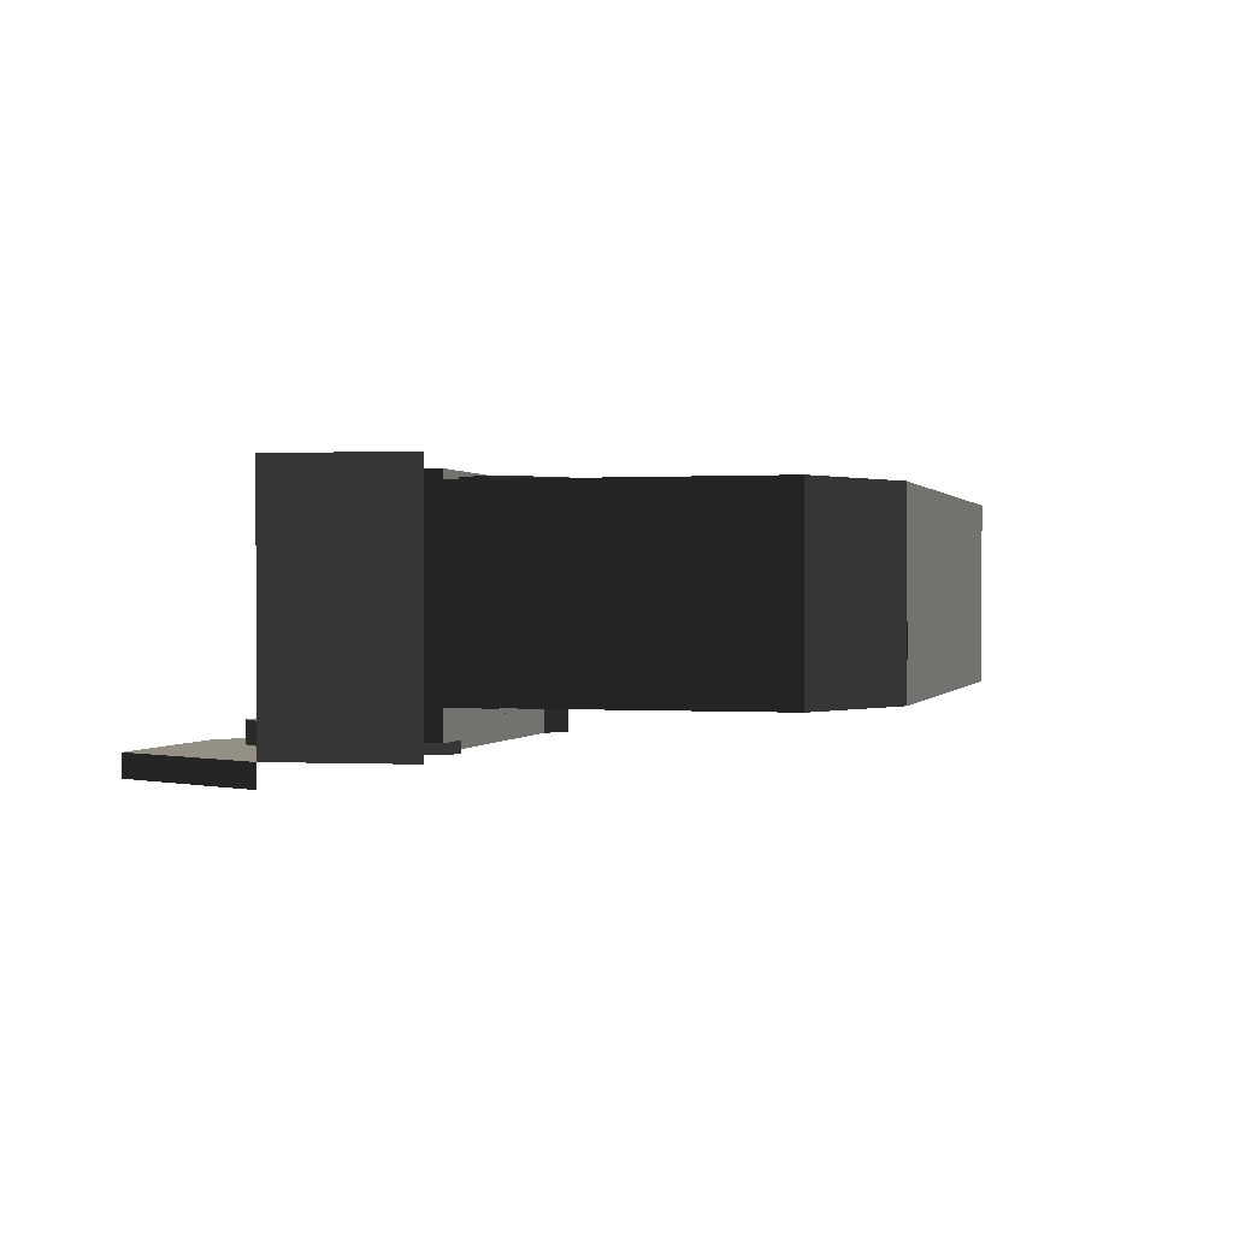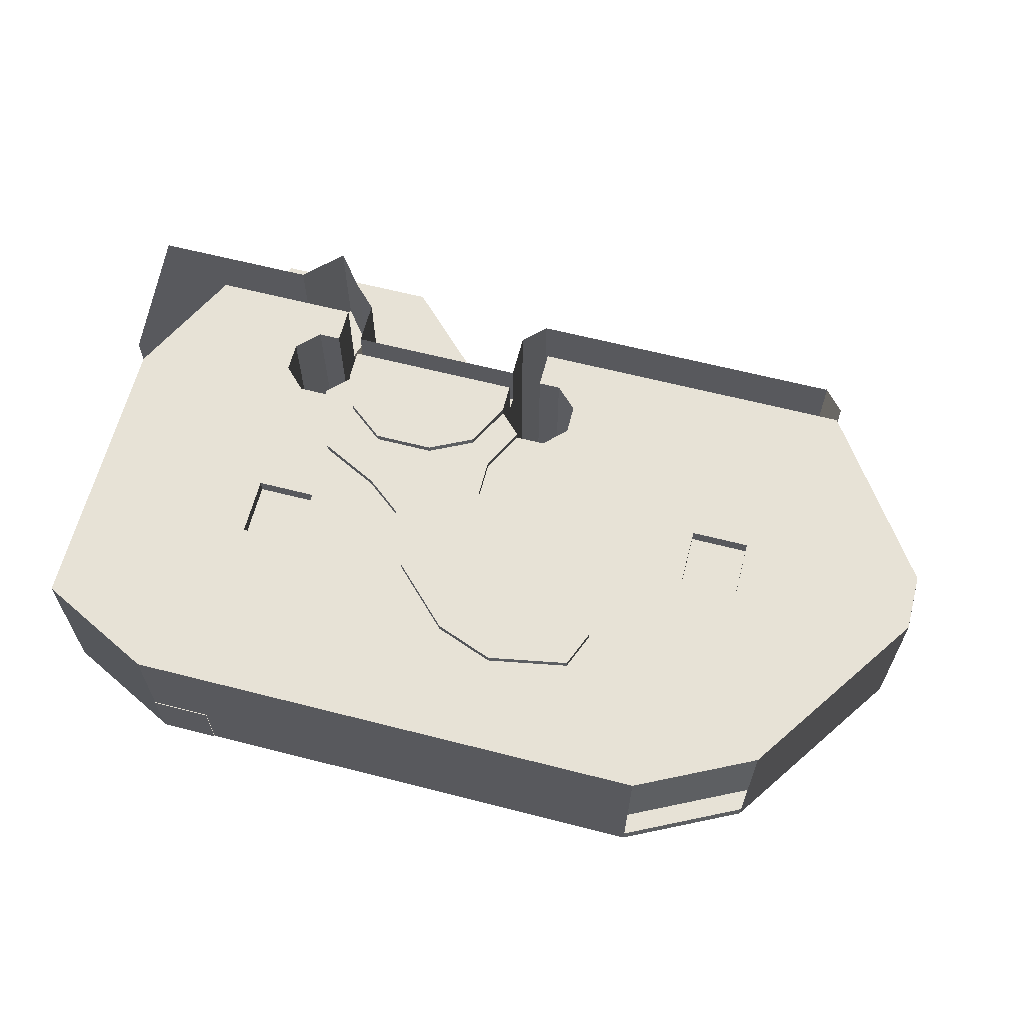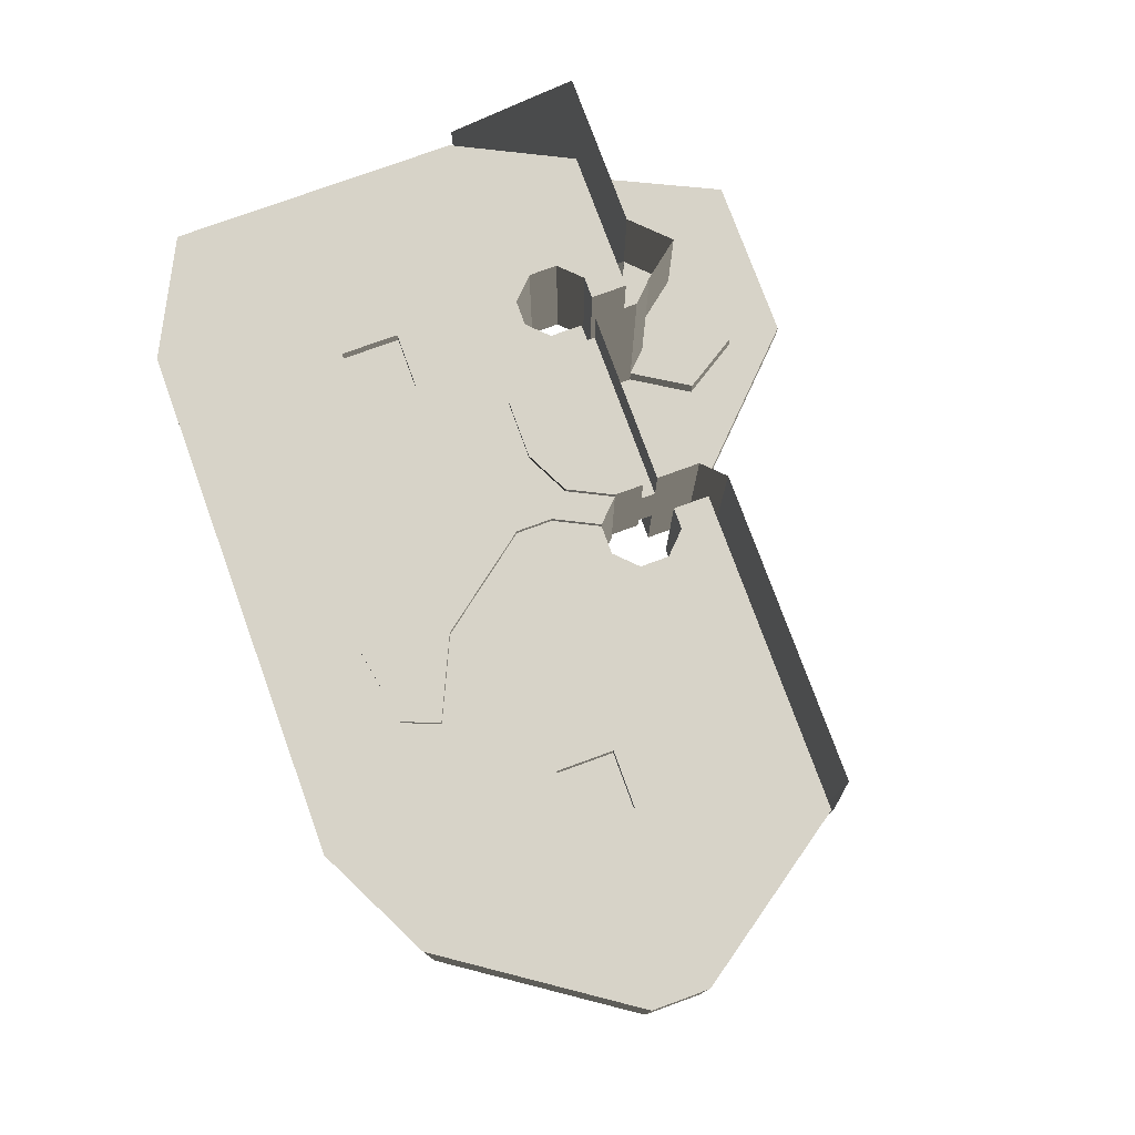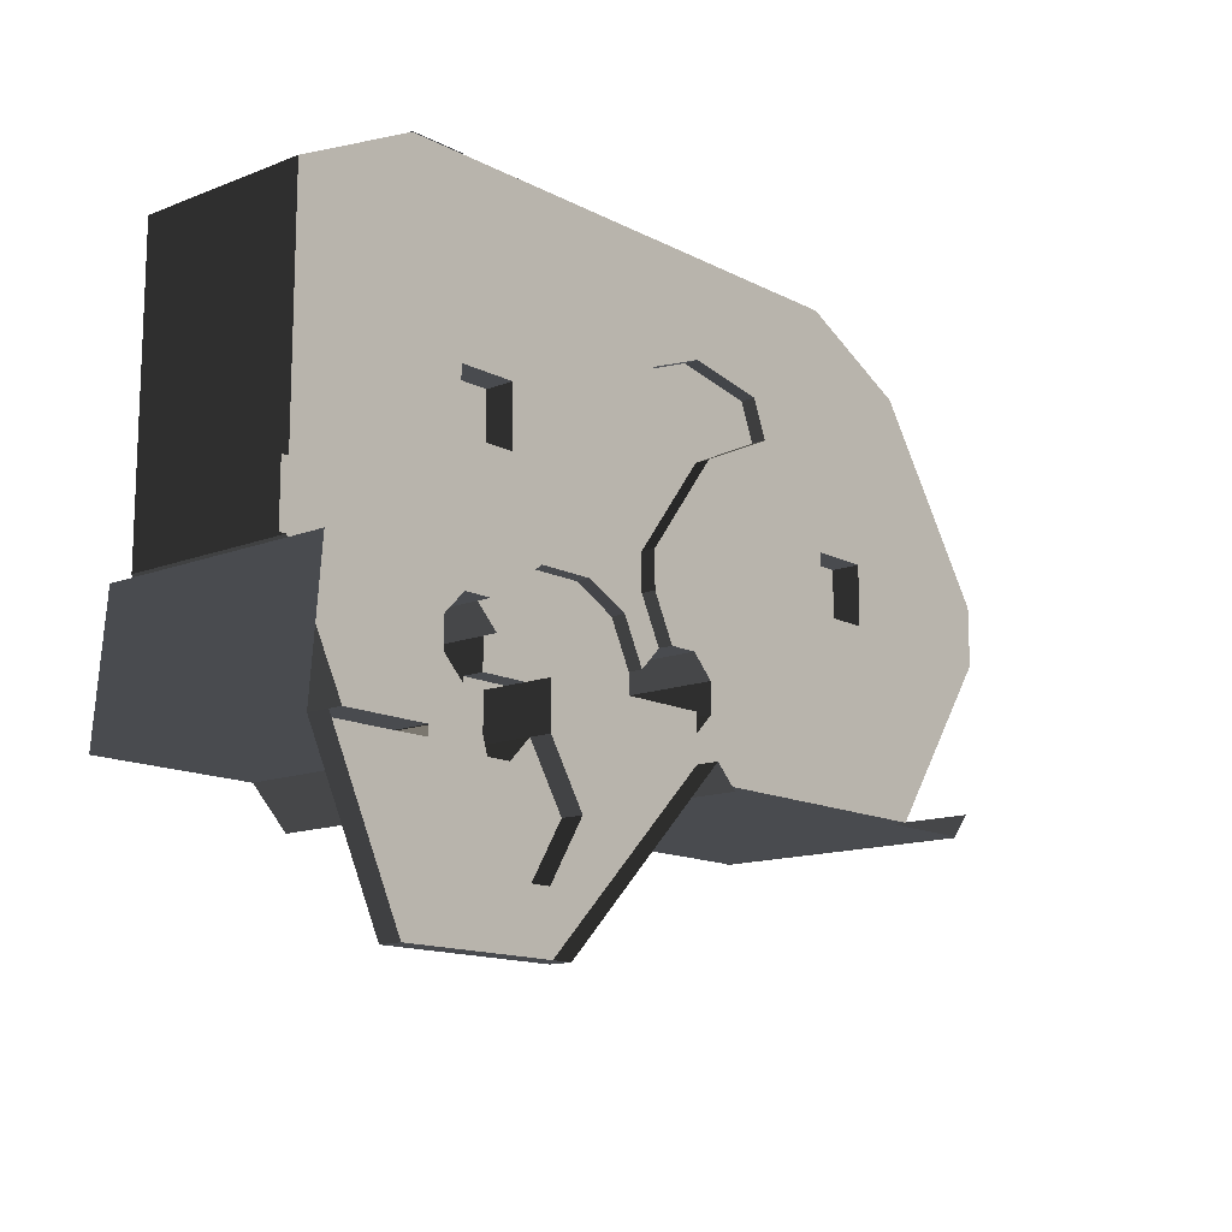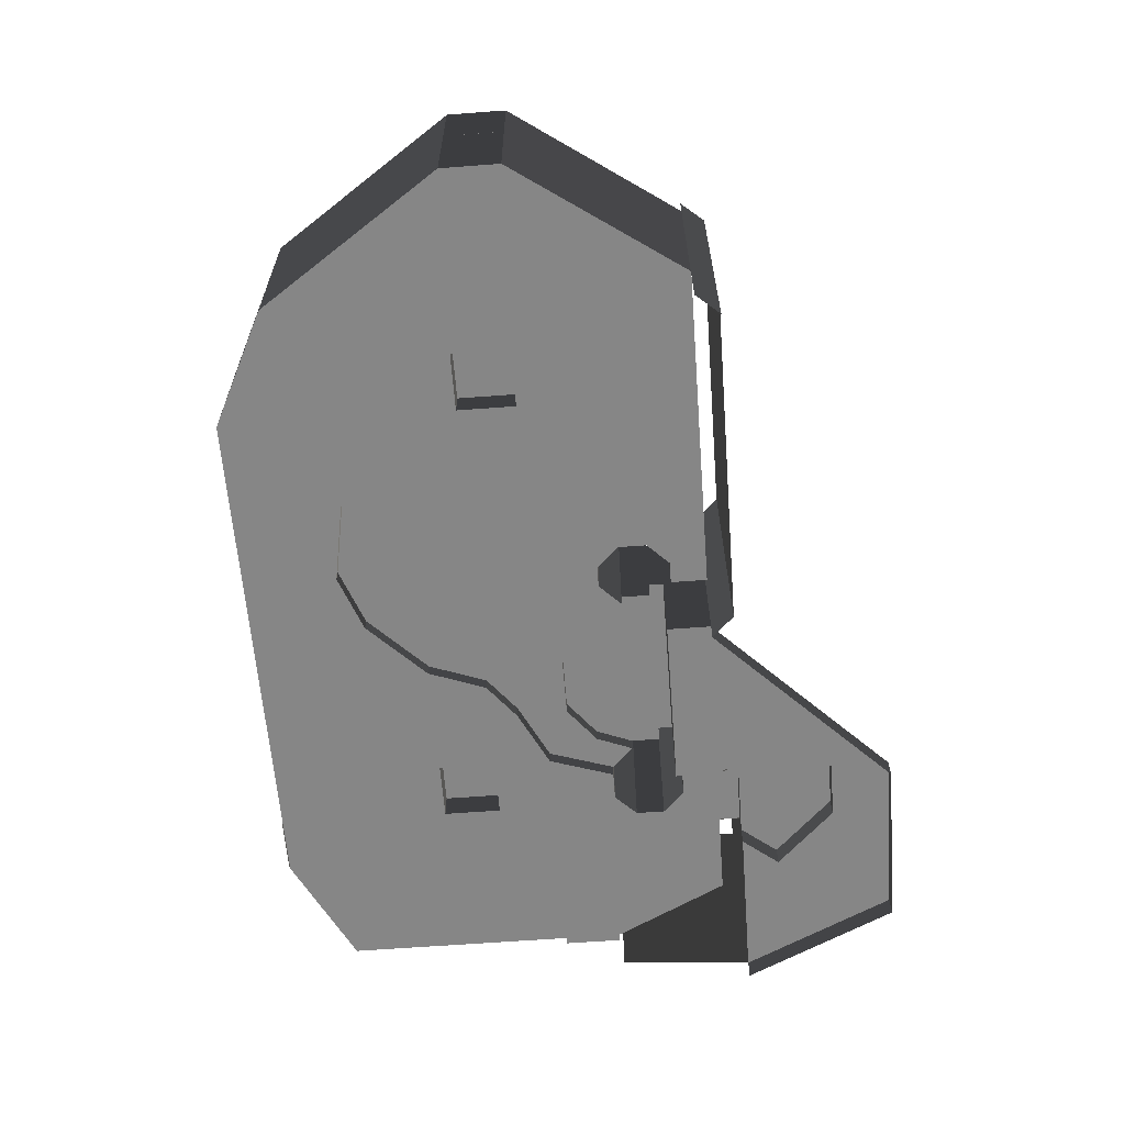
<metadata>
{"format":"obj","ext":"obj","renderer":"f3d","projection":"perspective","resolution":1024,"background":"white","views":[{"elev":0.6,"azim":-74.7,"up":"+Y"},{"elev":63.4,"azim":14.5,"up":"+Y"},{"elev":76.9,"azim":70.0,"up":"+Y"},{"elev":-13.7,"azim":-48.9,"up":"+Z"},{"elev":-62.2,"azim":94.4,"up":"+Y"}]}
</metadata>
<code>
v  12 7.736 0.4471
v  12 5.405 0.4471
v  12 5.405 2.312
v  12 7.736 2.312
o puertasecreta
g puertasecreta
f 1 2 3 4
v  -12.48 4.24 10.03
v  -12.48 2.142 10.03
v  -10.61 2.142 10.03
v  -10.61 4.24 10.03
o puertasalida
g puertasalida
f 5 6 7 8
v  -9.675 4.706 -4.955
v  -9.675 2.142 -4.955
v  -9.459 2.142 -5.604
v  -9.459 4.706 -5.604
o puertaexterna3
g puertaexterna3
f 9 10 11 12
v  -11.55 4.706 -4.941
v  -11.55 2.142 -4.941
v  -11.55 2.142 -5.625
v  -11.55 4.706 -5.625
o puertaexterna2
g puertaexterna2
f 13 14 15 16
v  -16.68 8.435 -5.62
v  -16.68 0.7436 -5.62
v  -16.31 0.7436 -1.32
v  -16.31 8.435 -1.32
o parextclone
g parextclone
f 17 18 19 20
v  -11.54 8.435 -5.613
v  -11.54 0.7436 -5.613
v  -16.67 0.7436 -5.613
v  -16.67 8.435 -5.613
o parext2
g parext2
f 21 22 23 24
v  7.69 8.435 -5.613
v  7.69 0.0443 -5.613
v  -2.476 0.0443 -5.613
v  -2.476 8.435 -5.613
o paredext
g paredext
f 25 26 27 28
v  7.667 8.435 -5.645
v  7.667 0.0443 -5.645
v  8.312 0.0443 -4.895
v  8.312 8.435 -4.895
o Object002
g Object002
f 29 30 31 32
v  -2.454 8.435 -5.613
v  -2.454 0.0443 -5.613
v  -3.154 0.0443 -4.914
v  -3.154 8.435 -4.914
o Object001
g Object001
f 33 34 35 36
v  -8.748 7.969 0.6802
v  -8.748 7.736 0.6802
v  -9.447 7.736 -1.417
v  -9.447 7.969 -1.417
v  -6.883 7.969 1.613
v  -6.883 7.736 1.613
v  -5.718 7.736 2.545
v  -5.718 7.969 2.545
v  -5.018 7.736 4.409
v  -5.018 7.969 4.409
v  -3.154 7.969 6.274
v  -3.154 7.736 6.274
v  -1.289 7.969 6.973
v  -1.289 7.736 6.973
v  1.275 7.736 6.507
v  1.275 7.969 6.507
v  1.741 7.969 5.342
v  1.741 7.736 5.342
v  -0.823 7.736 4.176
v  -0.823 7.969 4.176
v  -3.154 7.969 -0.0191
v  -3.154 7.736 -0.0191
v  -3.154 7.736 1.146
v  -3.154 7.969 1.146
v  -2.454 7.969 -1.417
v  -2.454 7.736 -1.417
v  -8.748 7.969 -2.117
v  -8.748 8.202 -2.117
v  -8.281 8.202 -0.9514
v  -8.281 7.969 -0.9514
v  -7.116 8.202 -0.0191
v  -7.116 7.969 -0.0191
v  -5.252 8.202 -0.0191
v  -5.252 7.969 -0.0191
v  -3.853 7.969 -0.7183
v  -3.853 8.202 -0.7183
v  -3.154 8.202 -2.117
v  -3.154 7.969 -2.117
v  -8.748 0.0443 -10.51
v  -8.748 0.7436 -10.51
v  -3.154 0.7436 -4.914
v  -3.154 0.0443 -4.914
v  -14.34 0.7436 -10.51
v  -14.34 0.0443 -10.51
v  -16.67 0.0443 -5.613
v  -16.67 0.7436 -5.613
v  4.305 7.736 0.6802
v  6.169 7.736 0.6802
v  6.169 7.27 0.6802
v  4.305 7.27 0.6802
v  4.305 7.736 2.545
v  4.305 7.27 2.545
v  6.169 7.27 2.545
v  6.169 7.736 2.545
v  -8.748 1.443 -4.914
v  -8.748 0.7436 -4.914
v  -7.582 0.7436 -6.778
v  -7.582 1.443 -6.778
v  -8.748 0.7436 -8.643
v  -8.748 1.443 -8.643
v  -12.48 0.7436 -6.778
v  -11.54 0.7436 -5.613
v  -11.54 1.443 -5.613
v  -12.48 1.443 -6.778
v  -10.61 0.7436 -8.643
v  -10.61 1.443 -8.643
v  -8.748 7.736 2.545
v  -8.748 7.27 2.545
v  -10.61 7.27 2.545
v  -10.61 7.736 2.545
v  -10.61 7.27 4.409
v  -10.61 7.736 4.409
v  -8.748 7.736 4.409
v  -8.748 7.27 4.409
v  6.169 3.074 0.6802
v  6.169 2.142 0.6802
v  4.305 2.142 0.6802
v  4.305 3.074 0.6802
v  4.305 2.142 2.545
v  4.305 3.074 2.545
v  6.169 2.142 2.545
v  6.169 3.074 2.545
v  -8.748 8.435 -4.914
v  -8.748 8.435 -3.515
v  -8.748 0.7436 -3.515
v  -3.154 8.435 -4.914
v  -3.154 0.7436 -3.515
v  -3.154 8.435 -3.515
v  -3.154 6.571 -3.515
v  -8.748 6.571 -3.515
v  -8.748 3.774 -3.515
v  -3.154 3.774 -3.515
v  -9.447 8.435 -5.613
v  -9.447 1.443 -5.613
v  -10.38 8.435 -6.778
v  -9.447 4.706 -5.613
v  -10.38 4.706 -6.778
v  -11.54 8.435 -5.613
v  -11.54 4.706 -5.613
v  -11.54 2.142 -5.613
v  -9.447 2.142 -5.613
v  -8.748 3.074 2.545
v  -8.748 2.142 2.545
v  -10.61 2.142 2.545
v  -10.61 3.074 2.545
v  -10.61 2.142 4.409
v  -10.61 3.074 4.409
v  -8.748 3.074 4.409
v  -8.748 2.142 4.409
v  12 7.736 2.312
v  12 2.142 2.312
v  8.034 2.142 8.139
v  8.034 7.736 8.139
v  4.305 2.142 10
v  -10.61 2.142 10
v  -10.61 7.736 10
v  4.305 7.736 10
v  -10.61 4.24 10
v  -12.48 4.24 10
v  -12.48 7.736 10
v  -12.48 2.142 10
v  -16.21 2.142 8.139
v  -16.21 7.736 8.139
v  -16.21 7.736 6.274
v  -16.21 2.142 6.274
v  -16.21 2.142 0.6802
v  -16.21 7.736 0.6802
v  -14.34 2.142 -4.914
v  -14.34 7.736 -4.914
v  -16.21 7.736 -1.184
v  -16.21 2.142 -1.184
v  -11.54 2.142 -4.914
v  -11.54 7.736 -4.914
v  -9.68 2.142 -3.748
v  -9.68 7.736 -3.748
v  -9.68 7.736 -4.914
v  -9.68 2.142 -4.914
v  -2.221 7.736 -3.748
v  -2.221 2.142 -3.748
v  -2.221 2.142 -4.914
v  -2.221 7.736 -4.914
v  8.267 2.142 -4.914
v  8.267 7.736 -4.914
v  12 2.142 0.4471
v  12 7.736 0.4471
v  -16.21 4.007 8.139
v  -16.21 4.007 6.274
v  4.305 4.706 10
v  8.034 4.706 8.139
v  -8.748 8.202 -3.049
v  -8.748 6.571 -3.049
v  -3.154 6.571 -3.049
v  -3.154 8.202 -3.049
v  12 5.405 2.312
v  12 5.405 0.4471
v  -10.38 2.142 -3.748
v  -10.38 7.736 -3.748
v  -11.08 2.142 -3.049
v  -11.08 7.736 -3.049
v  -1.522 2.142 -1.417
v  -1.522 7.736 -1.417
v  -2.454 2.142 -1.417
v  -1.522 7.736 -3.748
v  -1.522 2.142 -3.748
v  -0.823 2.142 -3.049
v  -0.823 7.736 -3.049
v  -0.823 2.142 -2.117
v  -0.823 7.736 -2.117
v  -11.08 7.736 -2.117
v  -11.08 2.142 -2.117
v  -10.38 7.736 -1.417
v  -10.38 2.142 -1.417
v  -9.447 2.142 -1.417
v  -8.748 2.608 0.6802
v  -9.447 2.608 -1.417
v  -8.748 2.142 0.6802
v  -6.883 2.142 1.613
v  -6.883 2.608 1.613
v  -5.718 2.142 2.545
v  -5.718 2.608 2.545
v  -5.018 2.608 4.409
v  -5.018 2.142 4.409
v  -3.154 2.142 6.274
v  -3.154 2.608 6.274
v  -1.289 2.608 6.973
v  -1.289 2.142 6.973
v  1.275 2.142 6.507
v  1.275 2.608 6.507
v  1.741 2.608 5.342
v  1.741 2.142 5.342
v  -0.823 2.142 4.176
v  -0.823 2.608 4.176
v  -3.154 2.142 1.146
v  -3.154 2.142 -0.0191
v  -3.154 2.608 -0.0191
v  -3.154 2.608 1.146
v  -2.454 2.608 -1.417
v  -8.748 2.608 -2.117
v  -3.154 2.608 -2.117
v  -8.281 2.608 -0.9514
v  -8.281 3.074 -0.9514
v  -8.748 3.074 -2.117
v  -7.116 2.608 -0.0191
v  -7.116 3.074 -0.0191
v  -5.252 2.608 -0.0191
v  -5.252 3.074 -0.0191
v  -3.853 2.608 -0.7183
v  -3.853 3.074 -0.7183
v  -3.154 3.074 -2.117
v  -8.748 3.074 -3.049
v  -3.154 3.074 -3.049
v  -3.154 3.774 -3.049
v  -8.748 3.774 -3.049
v  8.034 2.608 8.139
v  4.305 2.608 10
v  -16.44 2.142 -1.184
v  -16.44 2.142 0.6802
v  -16.44 4.007 0.6802
v  -16.44 4.007 -1.184
v  -11.54 2.142 4.409
v  -16.21 2.142 4.409
v  -10.61 2.142 5.342
v  -11.54 2.142 2.545
v  -2.078 2.142 2.545
v  3.372 2.142 2.545
v  4.305 2.142 3.477
v  3.372 2.142 0.6802
v  -8.748 2.142 5.342
v  -10.61 2.142 1.613
v  6.169 2.142 3.477
v  4.305 2.142 -0.2521
v  -7.815 2.142 4.409
v  -8.748 2.142 1.613
v  6.169 2.142 -0.2521
v  -7.815 2.142 2.545
v  7.102 2.142 0.6802
v  7.102 2.142 2.545
v  -11.54 7.736 4.409
v  -16.21 7.736 4.409
v  -10.61 7.736 5.342
v  -11.54 7.736 2.545
v  -2.078 7.736 2.545
v  3.372 7.736 2.545
v  4.305 7.736 3.477
v  3.372 7.736 0.6802
v  -8.748 7.736 5.342
v  -10.61 7.736 1.613
v  6.169 7.736 3.477
v  4.305 7.736 -0.2521
v  -7.815 7.736 4.409
v  -8.748 7.736 1.613
v  6.169 7.736 -0.2521
v  -7.815 7.736 2.545
v  7.102 7.736 0.6802
v  7.102 7.736 2.545
v  -10.38 1.443 -6.778
o cuartoiconico
g cuartoiconico
f 37 38 39 40
f 38 37 41 42
f 43 42 41 44
f 45 43 44 46
f 46 47 48 45
f 47 49 50 48
f 51 50 49 52
f 52 53 54 51
f 55 54 53 56
f 57 58 59 60
f 58 57 61 62
f 59 55 56 60
f 63 64 65 66
f 67 68 66 65
f 67 69 70 68
f 71 70 69 72
f 73 74 71 72
f 75 76 77 78
f 79 76 75 80
f 79 80 81 82
f 83 84 85 86
f 87 83 86 88
f 87 88 89 90
f 89 85 84 90
f 91 92 93 94
f 94 93 95 96
f 97 98 99 100
f 96 95 101 102
f 101 97 100 102
f 103 104 105 106
f 106 105 107 108
f 109 108 107 110
f 109 110 104 103
f 111 112 113 114
f 114 113 115 116
f 116 115 117 118
f 118 117 112 111
f 119 120 121 92
f 122 77 123 124
f 125 126 120 124
f 127 128 123 121
f 129 119 91 130
f 131 129 132 133
f 134 131 133 135
f 136 137 130 99
f 138 139 140 141
f 140 142 143 141
f 144 143 142 145
f 138 144 145 139
f 146 147 148 149
f 150 151 152 153
f 152 154 155 156
f 157 158 159 156
f 160 161 162 163
f 164 165 166 167
f 164 168 169 165
f 170 171 172 173
f 174 175 176 177
f 177 176 178 179
f 179 178 180 181
f 160 159 182 183
f 162 167 166 163
f 184 153 149 185
f 186 187 188 189
f 190 191 180 147
f 171 170 192 193
f 192 194 195 193
f 196 197 62 198
f 174 199 200 175
f 201 200 199 202
f 203 201 202 204
f 196 203 204 197
f 205 195 194 206
f 207 205 206 208
f 208 209 39 207
f 210 211 209 212
f 212 213 214 210
f 213 215 216 214
f 217 216 215 218
f 218 219 220 217
f 221 220 219 222
f 223 224 221 222
f 225 224 223 226
f 226 227 228 225
f 229 230 231 232
f 230 198 233 231
f 232 228 227 229
f 234 63 40 211
f 235 233 61 74
f 236 237 238 234
f 237 236 239 240
f 240 239 241 242
f 242 241 243 244
f 243 235 245 244
f 186 64 238 246
f 246 247 248 249
f 73 189 247 245
f 183 182 158
f 158 161 183
f 250 148 150 251
f 252 253 254 255
f 256 257 158
f 258 256 158
f 257 256 259
f 167 257 259
f 164 167 259
f 170 173 164
f 192 170 164
f 212 209 208
f 215 213 212
f 218 215 212
f 260 227 226
f 261 260 226
f 262 261 226
f 260 261 263
f 229 260 263
f 230 229 263
f 198 230 263
f 196 198 263
f 176 175 200
f 178 176 200
f 180 178 200
f 147 180 200
f 150 148 147
f 158 157 150
f 258 158 150
f 264 258 150
f 164 259 265
f 194 192 164
f 212 208 206
f 262 226 223
f 266 262 223
f 196 263 267
f 203 196 267
f 268 264 150
f 164 265 269
f 206 194 164
f 203 267 270
f 201 203 270
f 164 269 271
f 206 164 271
f 212 206 271
f 200 201 270
f 219 212 271
f 147 200 270
f 219 271 268
f 147 270 272
f 219 268 150
f 147 272 273
f 222 219 150
f 147 273 266
f 150 147 266
f 223 222 150
f 150 266 223
f 270 267 263
f 273 272 270
f 262 266 273
f 117 261 262
f 261 115 113
f 263 261 113
f 117 262 273
f 270 263 112
f 112 117 273
f 270 112 273
f 269 265 259
f 268 271 269
f 258 264 268
f 145 256 258
f 256 142 140
f 259 256 140
f 145 258 268
f 269 259 139
f 139 145 268
f 269 139 268
f 274 159 275
f 276 159 274
f 275 277 274
f 166 277 275
f 165 277 166
f 171 165 172
f 193 165 171
f 38 207 39
f 43 38 42
f 45 38 43
f 278 54 55
f 279 54 278
f 280 54 279
f 278 281 279
f 59 281 278
f 58 281 59
f 62 281 58
f 197 281 62
f 177 199 174
f 179 199 177
f 181 199 179
f 146 199 181
f 153 146 149
f 159 153 156
f 276 153 159
f 282 153 276
f 165 283 277
f 195 165 193
f 38 205 207
f 280 51 54
f 284 51 280
f 197 285 281
f 204 285 197
f 286 153 282
f 165 287 283
f 205 165 195
f 204 288 285
f 202 288 204
f 165 289 287
f 205 289 165
f 38 289 205
f 199 288 202
f 48 289 38
f 146 288 199
f 48 286 289
f 146 290 288
f 48 153 286
f 146 291 290
f 50 153 48
f 146 284 291
f 153 284 146
f 51 153 50
f 153 51 284
f 288 281 285
f 291 288 290
f 280 291 284
f 90 280 279
f 279 83 87
f 281 83 279
f 90 291 280
f 288 84 281
f 84 291 90
f 288 291 84
f 66 40 63
f 61 71 74
f 57 71 61
f 52 56 53
f 49 56 52
f 47 56 49
f 46 56 47
f 44 56 46
f 40 41 37
f 66 41 40
f 68 41 66
f 57 70 71
f 60 70 57
f 44 60 56
f 41 60 44
f 68 60 41
f 70 60 68
f 189 64 186
f 73 64 189
f 72 64 73
f 69 64 72
f 67 64 69
f 65 64 67
f 287 277 283
f 286 287 289
f 276 286 282
f 109 276 274
f 274 106 108
f 277 106 274
f 109 286 276
f 287 103 277
f 103 286 109
f 287 286 103
f 118 111 114 116
f 143 144 138 141
f 85 89 88 86
f 105 104 110 107
f 162 253 252
f 252 167 162
f 173 168 136
f 136 137 173
f 236 234 211
f 233 235 243
f 231 233 243
f 224 225 228
f 221 224 228
f 220 221 228
f 217 220 228
f 216 217 228
f 211 210 214
f 236 211 214
f 239 236 214
f 231 243 241
f 232 231 241
f 216 228 232
f 214 216 232
f 239 214 232
f 241 239 232
f 76 79 82
f 123 77 76
f 92 121 123
f 93 92 123
f 82 98 97
f 93 123 76
f 95 93 76
f 82 97 101
f 101 95 76
f 76 82 101
f 247 246 238
f 245 247 238
f 244 245 238
f 242 244 238
f 240 242 238
f 237 240 238
f 96 102 100
f 91 94 96
f 130 91 96
f 292 130 96
f 100 99 292
f 96 100 292
f 130 292 99
f 128 127 249 248
f 188 187 126 125
f 132 135 133
f 167 252 253
f 253 162 167
f 173 137 136
f 136 168 173
v  -8.748 6.571 -3.515
v  -8.748 6.571 -3.049
v  -8.748 3.774 -3.049
v  -8.748 3.774 -3.515
v  -3.154 6.571 -3.515
v  -3.154 3.774 -3.515
v  -3.154 3.774 -3.049
v  -3.154 6.571 -3.049
o LUCESVENT
g LUCESVENT
f 293 294 295 296
f 297 298 299 300

</code>
